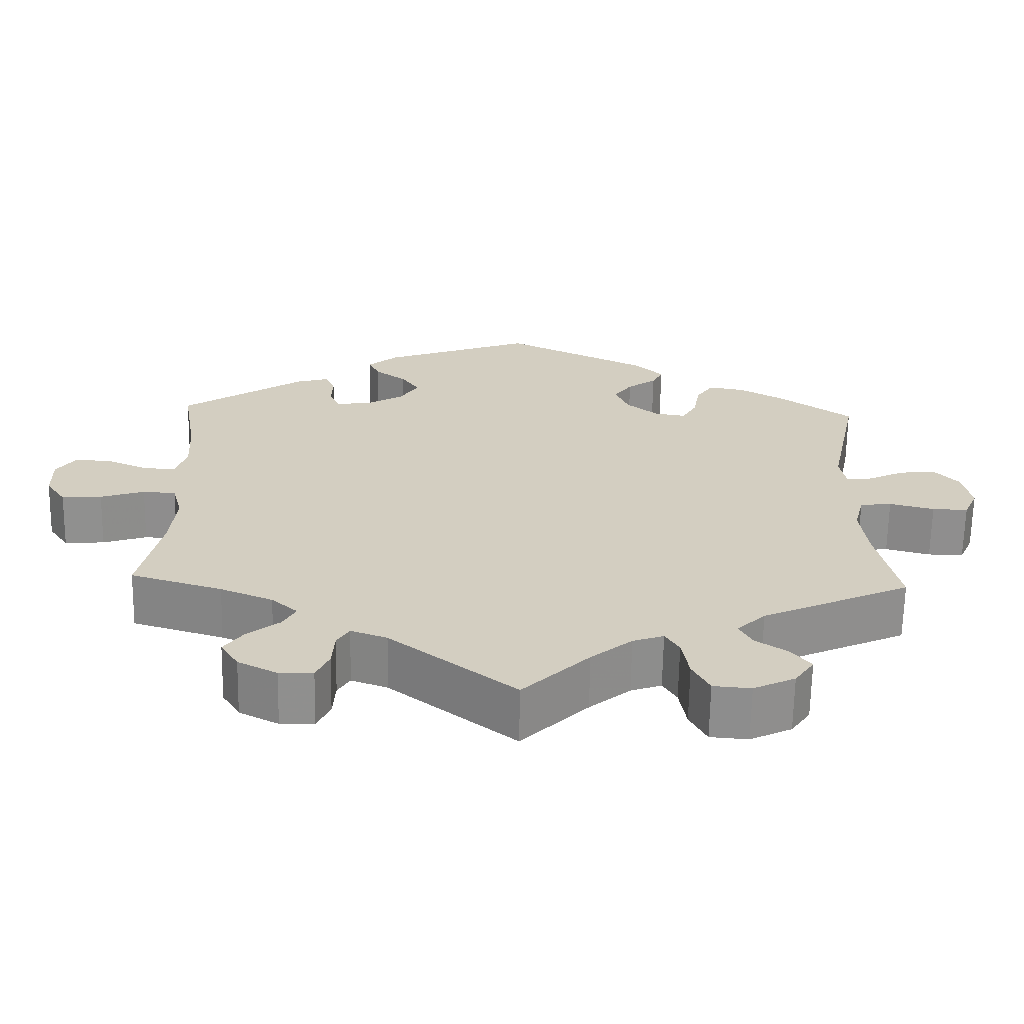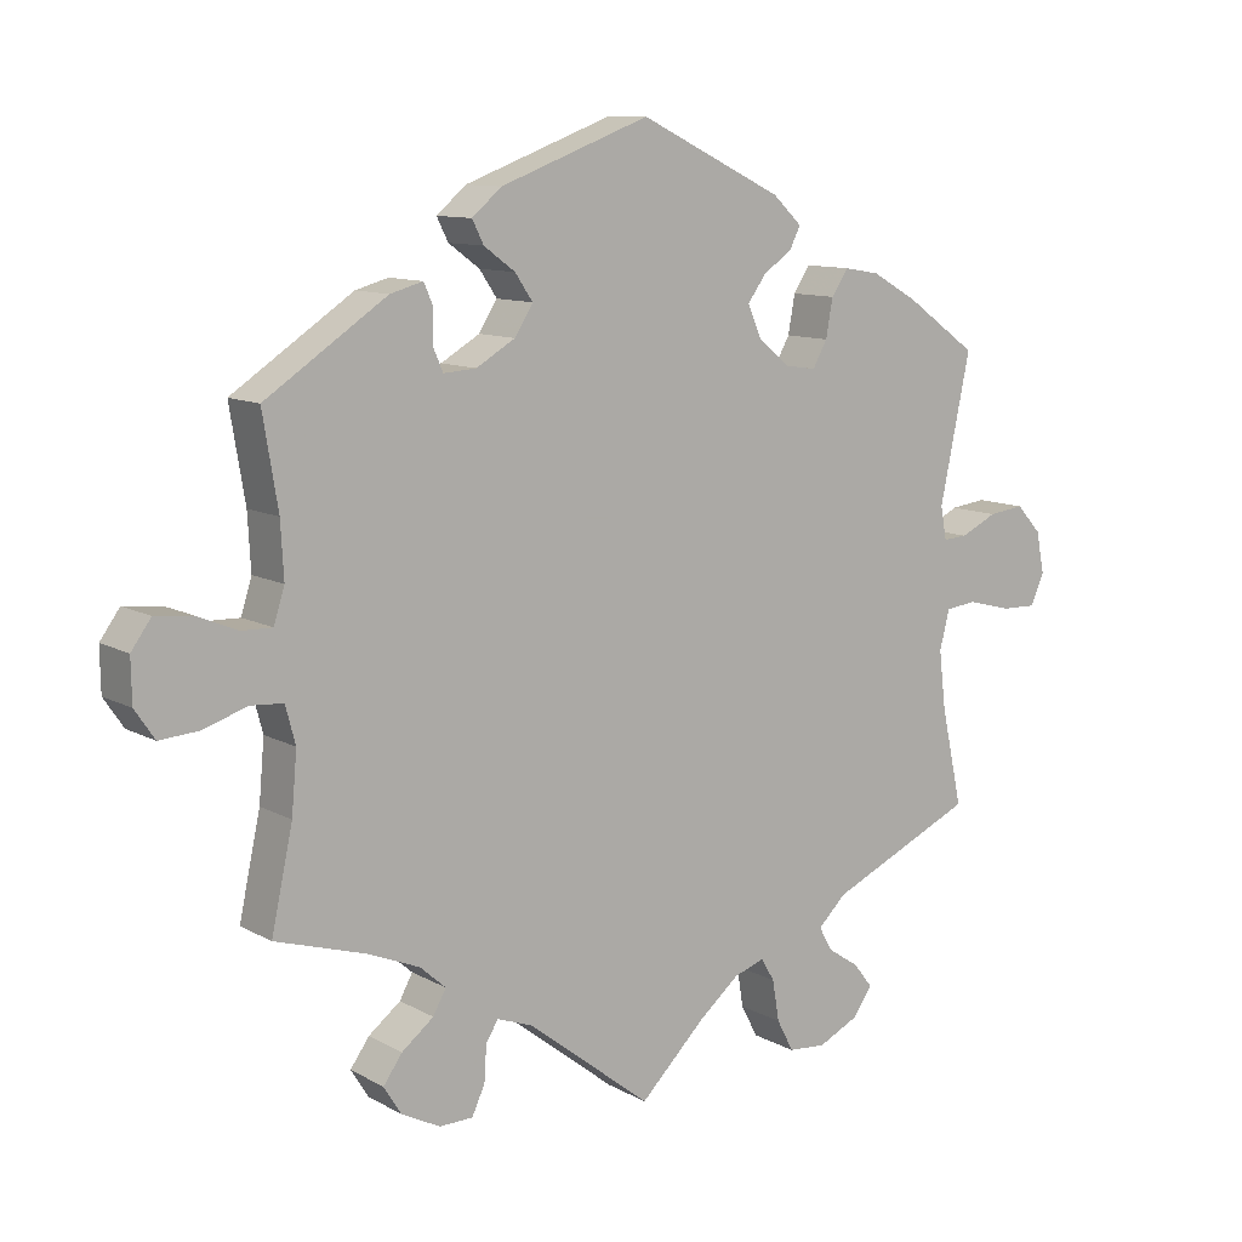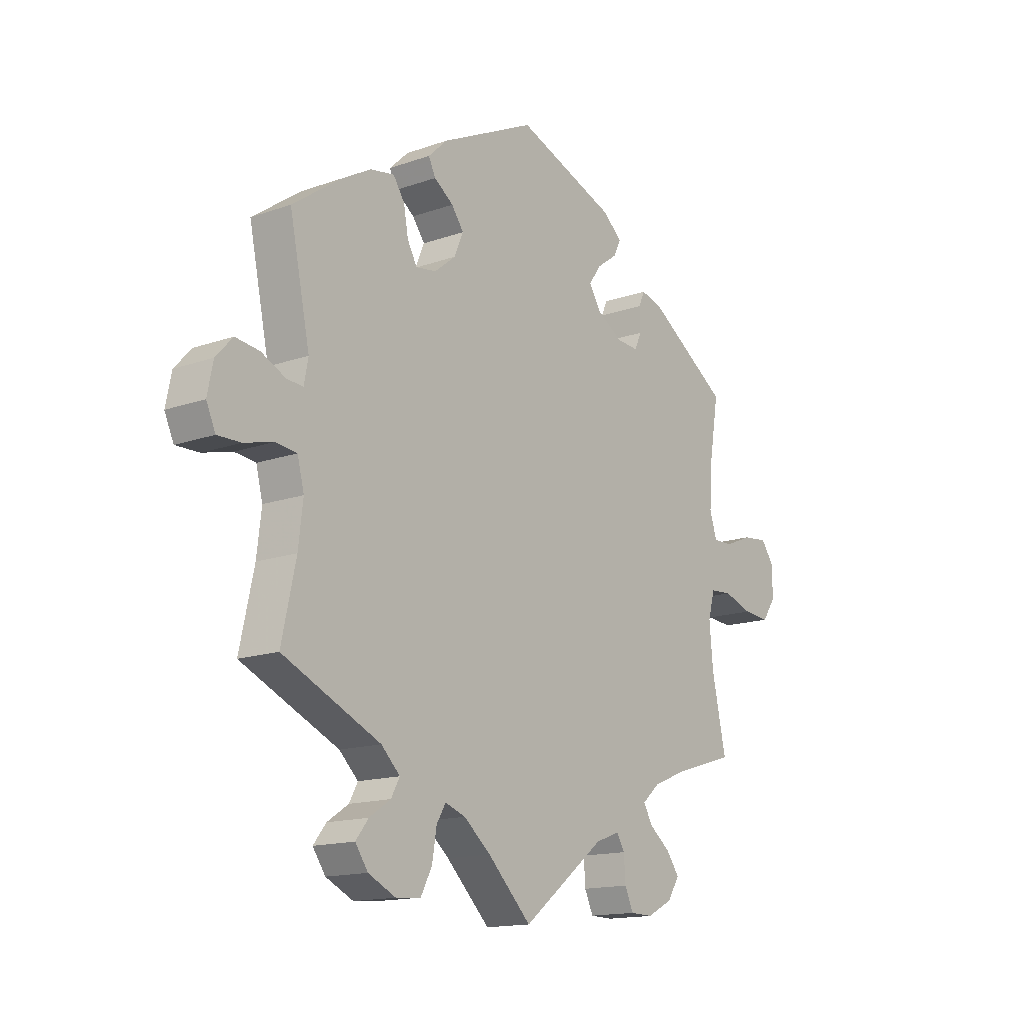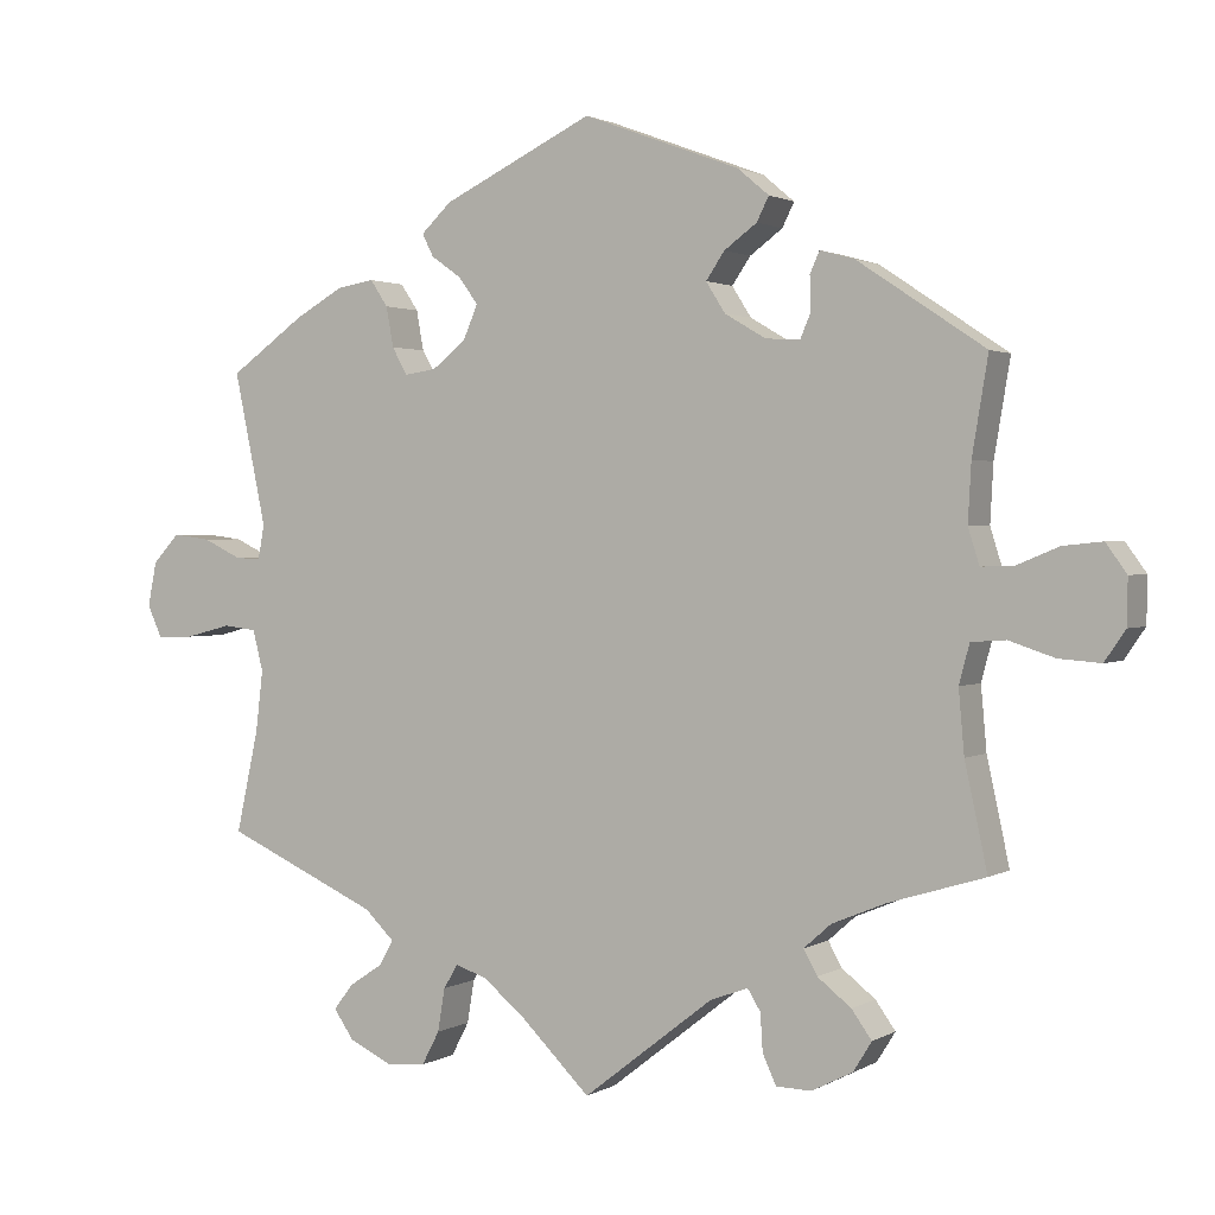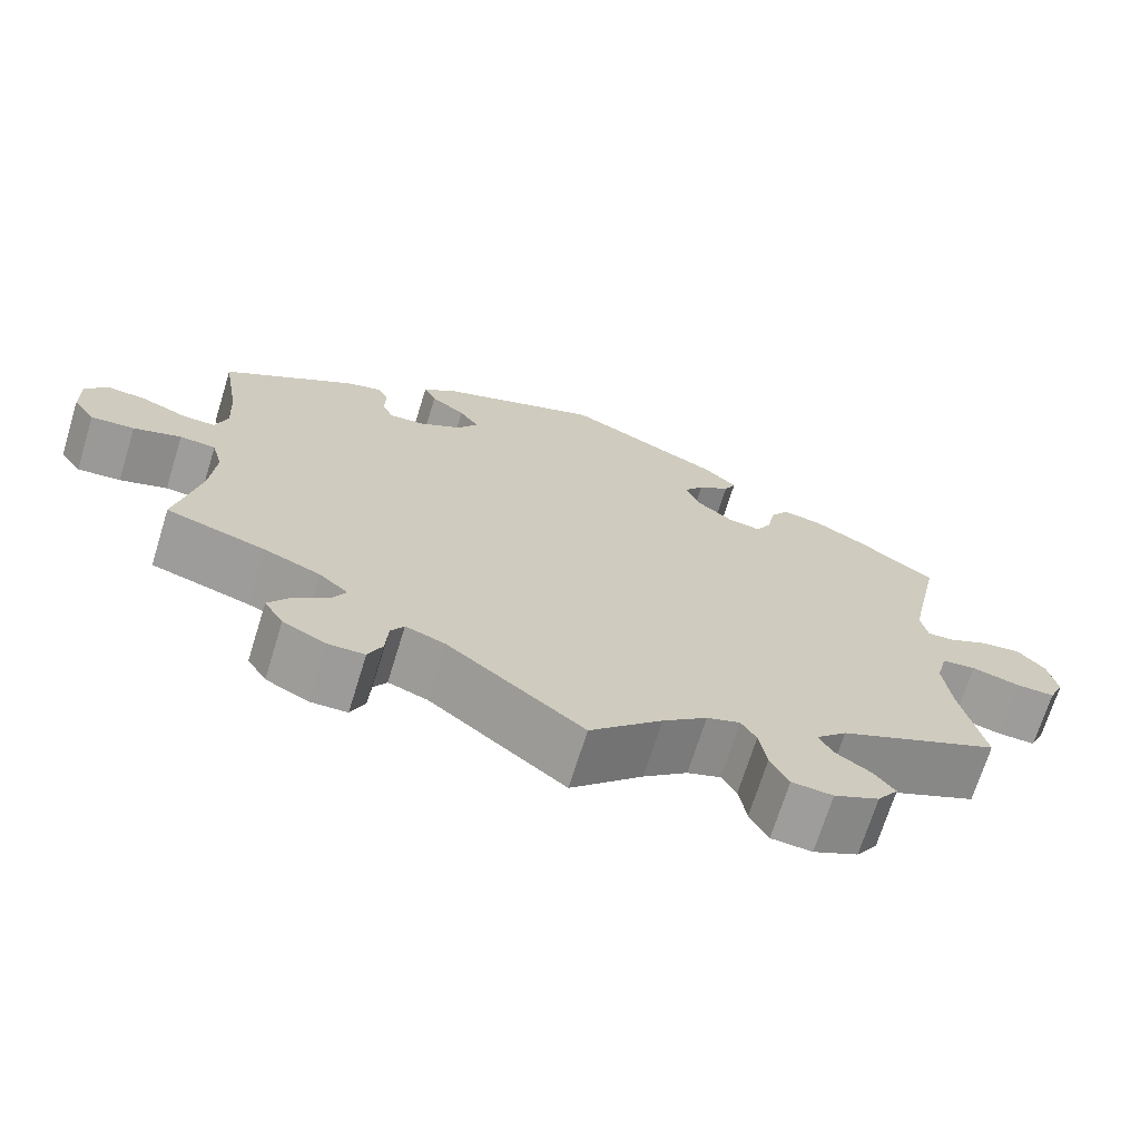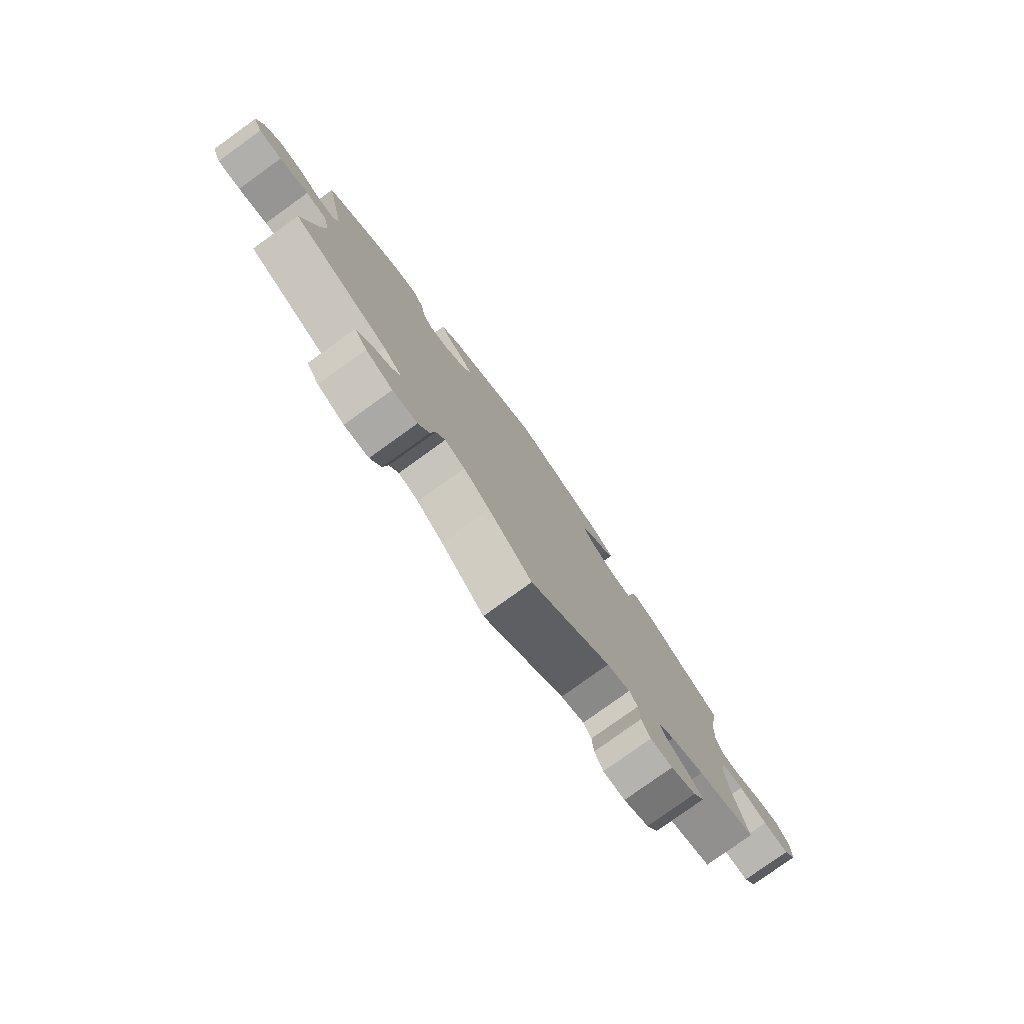
<metadata>
{"format":"obj","ext":"obj","renderer":"f3d","projection":"perspective","resolution":1024,"background":"white","views":[{"elev":-65.2,"azim":179.0,"up":"+Z"},{"elev":10.6,"azim":143.4,"up":"+Z"},{"elev":-15.0,"azim":-52.8,"up":"+Z"},{"elev":1.6,"azim":28.0,"up":"+Z"},{"elev":-69.9,"azim":162.8,"up":"+Z"},{"elev":-79.1,"azim":-54.3,"up":"+Z"}]}
</metadata>
<code>
v 0.196 0.07 0.505
v 0.235 0.07 0.472
v 0.22 0.07 0.442
v 0.179 0.07 0.412
v 0.156 0.07 0.378
v 0.18 0.07 0.34
v 0.231 0.07 0.31
v 0.274 0.07 0.307
v 0.287 0.07 0.337
v 0.286 0.07 0.38
v 0.298 0.07 0.407
v 0.341 0.07 0.395
v 0.5 0.07 0.289
v 0.48 0.07 0.169
v 0.476 0.07 0.097
v 0.49 0.07 0.052
v 0.53 0.07 0.053
v 0.583 0.07 0.075
v 0.632 0.07 0.08
v 0.658 0.07 0.044
v 0.657 0.07 -0.013
v 0.631 0.07 -0.051
v 0.579 0.07 -0.047
v 0.522 0.07 -0.028
v 0.479 0.07 -0.031
v 0.466 0.07 -0.08
v 0.473 0.07 -0.159
v 0.501 0.07 -0.289
v 0.382 0.07 -0.325
v 0.314 0.07 -0.353
v 0.28 0.07 -0.383
v 0.297 0.07 -0.414
v 0.339 0.07 -0.447
v 0.364 0.07 -0.482
v 0.341 0.07 -0.519
v 0.29 0.07 -0.545
v 0.246 0.07 -0.544
v 0.229 0.07 -0.507
v 0.226 0.07 -0.46
v 0.21 0.07 -0.434
v 0.163 0.07 -0.451
v 0 0.07 -0.578
v -0.086 0.07 -0.493
v -0.139 0.07 -0.449
v -0.179 0.07 -0.435
v -0.197 0.07 -0.465
v -0.206 0.07 -0.519
v -0.228 0.07 -0.561
v -0.277 0.07 -0.565
v -0.331 0.07 -0.539
v -0.356 0.07 -0.503
v -0.331 0.07 -0.471
v -0.289 0.07 -0.443
v -0.272 0.07 -0.412
v -0.309 0.07 -0.376
v -0.501 0.07 -0.289
v -0.473 0.07 -0.161
v -0.464 0.07 -0.085
v -0.477 0.07 -0.034
v -0.518 0.07 -0.029
v -0.576 0.07 -0.044
v -0.622 0.07 -0.045
v -0.64 0.07 -0.005
v -0.629 0.07 0.05
v -0.596 0.07 0.086
v -0.549 0.07 0.08
v -0.501 0.07 0.057
v -0.469 0.07 0.055
v -0.461 0.07 0.098
v -0.501 0.07 0.289
v -0.407 0.07 0.356
v -0.347 0.07 0.39
v -0.3 0.07 0.398
v -0.278 0.07 0.365
v -0.269 0.07 0.315
v -0.25 0.07 0.281
v -0.21 0.07 0.287
v -0.168 0.07 0.321
v -0.15 0.07 0.363
v -0.174 0.07 0.396
v -0.212 0.07 0.423
v -0.226 0.07 0.451
v -0.188 0.07 0.487
v 0 0.07 0.578
v 0.196 0 0.505
v 0.235 0 0.472
v 0.22 0 0.442
v 0.179 0 0.412
v 0.156 0 0.378
v 0.18 0 0.34
v 0.231 0 0.31
v 0.274 0 0.307
v 0.287 0 0.337
v 0.286 0 0.38
v 0.298 0 0.407
v 0.341 0 0.395
v 0.5 0 0.289
v 0.48 0 0.169
v 0.476 0 0.097
v 0.49 0 0.052
v 0.53 0 0.053
v 0.583 0 0.075
v 0.632 0 0.08
v 0.658 0 0.044
v 0.657 0 -0.013
v 0.631 0 -0.051
v 0.579 0 -0.047
v 0.522 0 -0.028
v 0.479 0 -0.031
v 0.466 0 -0.08
v 0.473 0 -0.159
v 0.501 0 -0.289
v 0.382 0 -0.325
v 0.314 0 -0.353
v 0.28 0 -0.383
v 0.297 0 -0.414
v 0.339 0 -0.447
v 0.364 0 -0.482
v 0.341 0 -0.519
v 0.29 0 -0.545
v 0.246 0 -0.544
v 0.229 0 -0.507
v 0.226 0 -0.46
v 0.21 0 -0.434
v 0.163 0 -0.451
v 0 0 -0.578
v -0.086 0 -0.493
v -0.139 0 -0.449
v -0.179 0 -0.435
v -0.197 0 -0.465
v -0.206 0 -0.519
v -0.228 0 -0.561
v -0.277 0 -0.565
v -0.331 0 -0.539
v -0.356 0 -0.503
v -0.331 0 -0.471
v -0.289 0 -0.443
v -0.272 0 -0.412
v -0.309 0 -0.376
v -0.501 0 -0.289
v -0.473 0 -0.161
v -0.464 0 -0.085
v -0.477 0 -0.034
v -0.518 0 -0.029
v -0.576 0 -0.044
v -0.622 0 -0.045
v -0.64 0 -0.005
v -0.629 0 0.05
v -0.596 0 0.086
v -0.549 0 0.08
v -0.501 0 0.057
v -0.469 0 0.055
v -0.461 0 0.098
v -0.501 0 0.289
v -0.407 0 0.356
v -0.347 0 0.39
v -0.3 0 0.398
v -0.278 0 0.365
v -0.269 0 0.315
v -0.25 0 0.281
v -0.21 0 0.287
v -0.168 0 0.321
v -0.15 0 0.363
v -0.174 0 0.396
v -0.212 0 0.423
v -0.226 0 0.451
v -0.188 0 0.487
v 0 0 0.578
f 80 81 82 83
f 79 80 83 84
f 78 79 84 1
f 72 73 74 75
f 72 75 76
f 69 70 71 72
f 68 69 72 76
f 64 65 66 67
f 64 67 68
f 63 64 68
f 60 61 62 63
f 59 60 63 68
f 58 59 68 76
f 55 56 57
f 54 55 57 58
f 50 51 52 53
f 50 53 54
f 49 50 54
f 46 47 48 49
f 45 46 49 54
f 41 42 43
f 40 41 43 44
f 36 37 38 39
f 36 39 40
f 35 36 40
f 32 33 34 35
f 31 32 35 40
f 30 31 40 44
f 27 28 29
f 26 27 29 30
f 25 26 30 44
f 21 22 23 24
f 21 24 25
f 20 21 25
f 17 18 19 20
f 16 17 20 25
f 15 16 25 44
f 11 12 13 14
f 9 10 11 14
f 8 9 14 15
f 7 8 15 44
f 1 2 3 4
f 77 78 1 4
f 54 58 76 77
f 45 54 77
f 6 7 44 45
f 5 6 45 77
f 4 5 77
f 167 166 165 164
f 168 167 164 163
f 85 168 163 162
f 159 158 157 156
f 160 159 156
f 156 155 154 153
f 160 156 153 152
f 151 150 149 148
f 152 151 148
f 152 148 147
f 147 146 145 144
f 152 147 144 143
f 160 152 143 142
f 141 140 139
f 142 141 139 138
f 137 136 135 134
f 138 137 134
f 138 134 133
f 133 132 131 130
f 138 133 130 129
f 127 126 125
f 128 127 125 124
f 123 122 121 120
f 124 123 120
f 124 120 119
f 119 118 117 116
f 124 119 116 115
f 128 124 115 114
f 113 112 111
f 114 113 111 110
f 128 114 110 109
f 108 107 106 105
f 109 108 105
f 109 105 104
f 104 103 102 101
f 109 104 101 100
f 128 109 100 99
f 98 97 96 95
f 98 95 94 93
f 99 98 93 92
f 128 99 92 91
f 88 87 86 85
f 88 85 162 161
f 161 160 142 138
f 161 138 129
f 129 128 91 90
f 161 129 90 89
f 161 89 88
f 1 85 86 2
f 2 86 87 3
f 3 87 88 4
f 4 88 89 5
f 5 89 90 6
f 6 90 91 7
f 7 91 92 8
f 8 92 93 9
f 9 93 94 10
f 10 94 95 11
f 11 95 96 12
f 12 96 97 13
f 13 97 98 14
f 14 98 99 15
f 15 99 100 16
f 16 100 101 17
f 17 101 102 18
f 18 102 103 19
f 19 103 104 20
f 20 104 105 21
f 21 105 106 22
f 22 106 107 23
f 23 107 108 24
f 24 108 109 25
f 25 109 110 26
f 26 110 111 27
f 27 111 112 28
f 28 112 113 29
f 29 113 114 30
f 30 114 115 31
f 31 115 116 32
f 32 116 117 33
f 33 117 118 34
f 34 118 119 35
f 35 119 120 36
f 36 120 121 37
f 37 121 122 38
f 38 122 123 39
f 39 123 124 40
f 40 124 125 41
f 41 125 126 42
f 42 126 127 43
f 43 127 128 44
f 44 128 129 45
f 45 129 130 46
f 46 130 131 47
f 47 131 132 48
f 48 132 133 49
f 49 133 134 50
f 50 134 135 51
f 51 135 136 52
f 52 136 137 53
f 53 137 138 54
f 54 138 139 55
f 55 139 140 56
f 56 140 141 57
f 57 141 142 58
f 58 142 143 59
f 59 143 144 60
f 60 144 145 61
f 61 145 146 62
f 62 146 147 63
f 63 147 148 64
f 64 148 149 65
f 65 149 150 66
f 66 150 151 67
f 67 151 152 68
f 68 152 153 69
f 69 153 154 70
f 70 154 155 71
f 71 155 156 72
f 72 156 157 73
f 73 157 158 74
f 74 158 159 75
f 75 159 160 76
f 76 160 161 77
f 77 161 162 78
f 78 162 163 79
f 79 163 164 80
f 80 164 165 81
f 81 165 166 82
f 82 166 167 83
f 83 167 168 84
f 84 168 85 1

</code>
